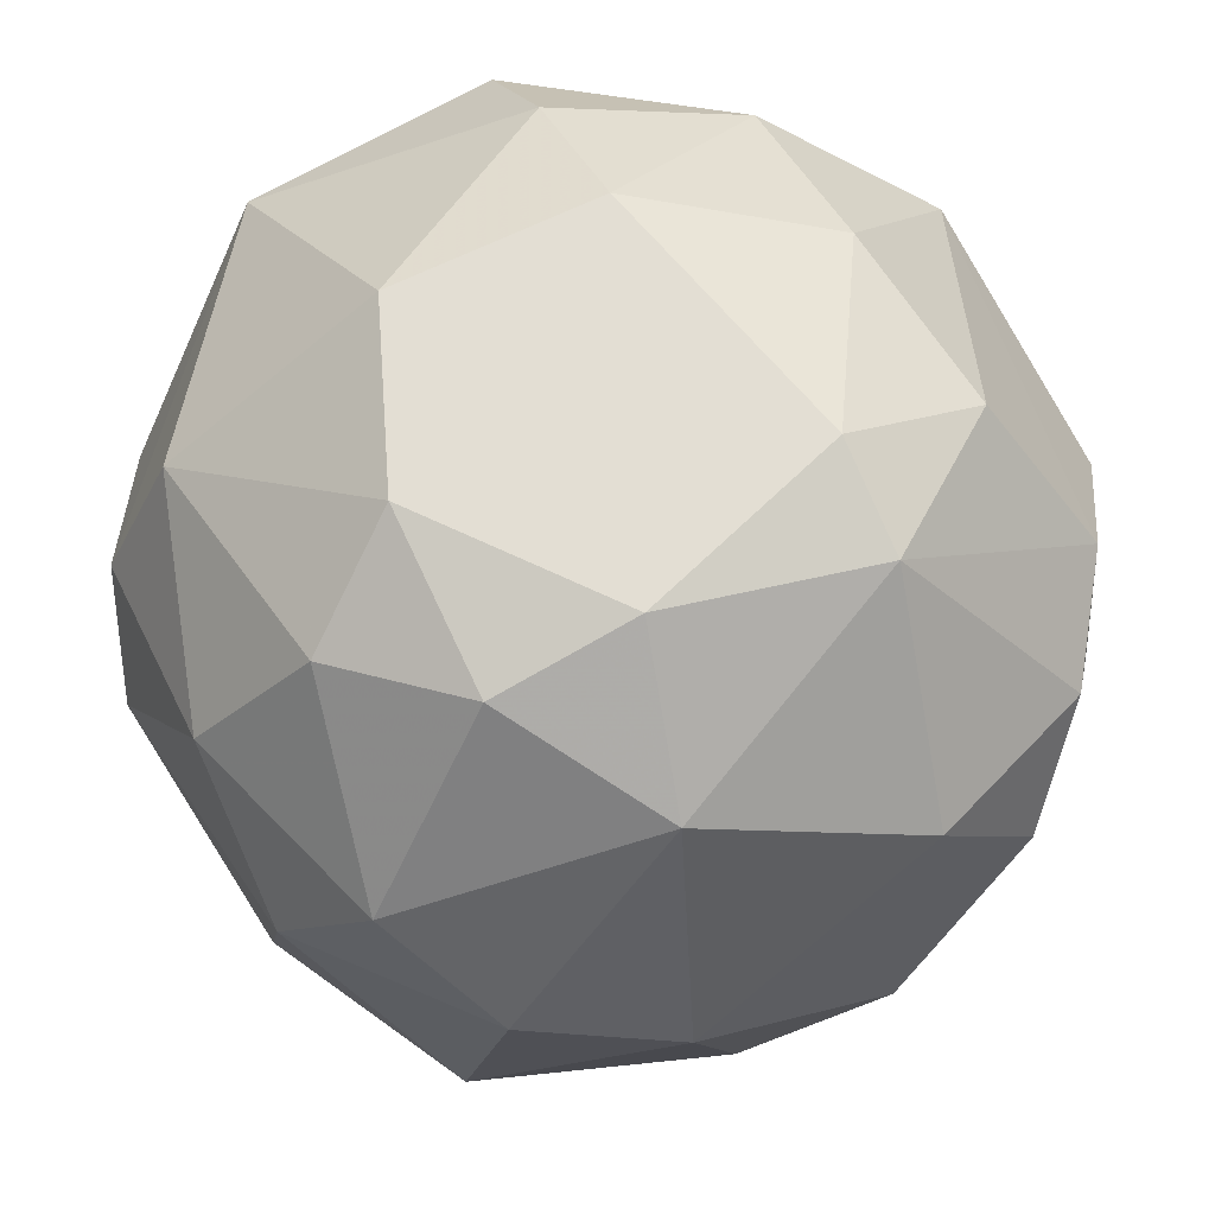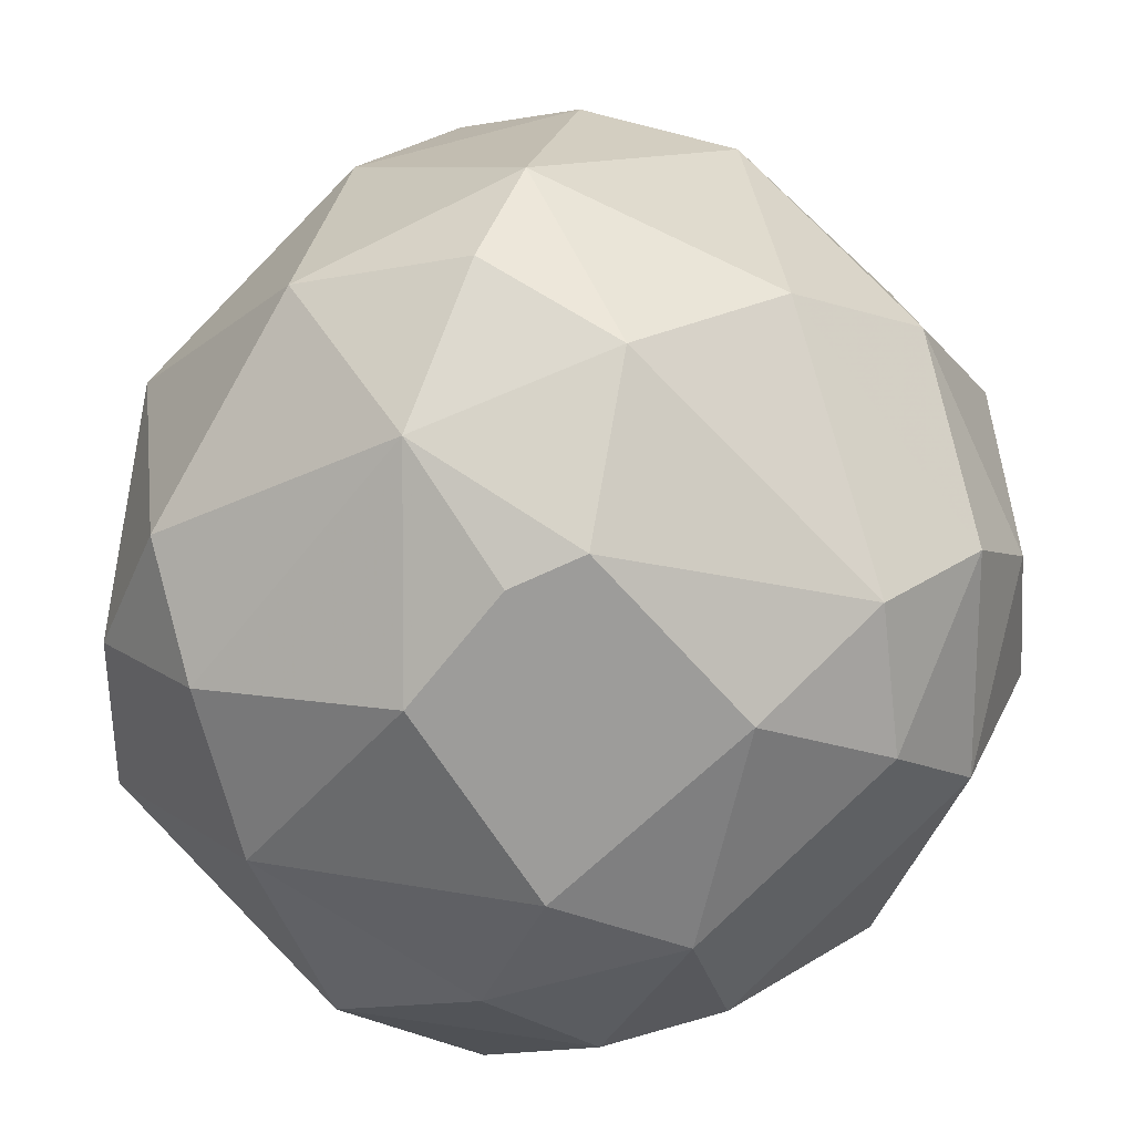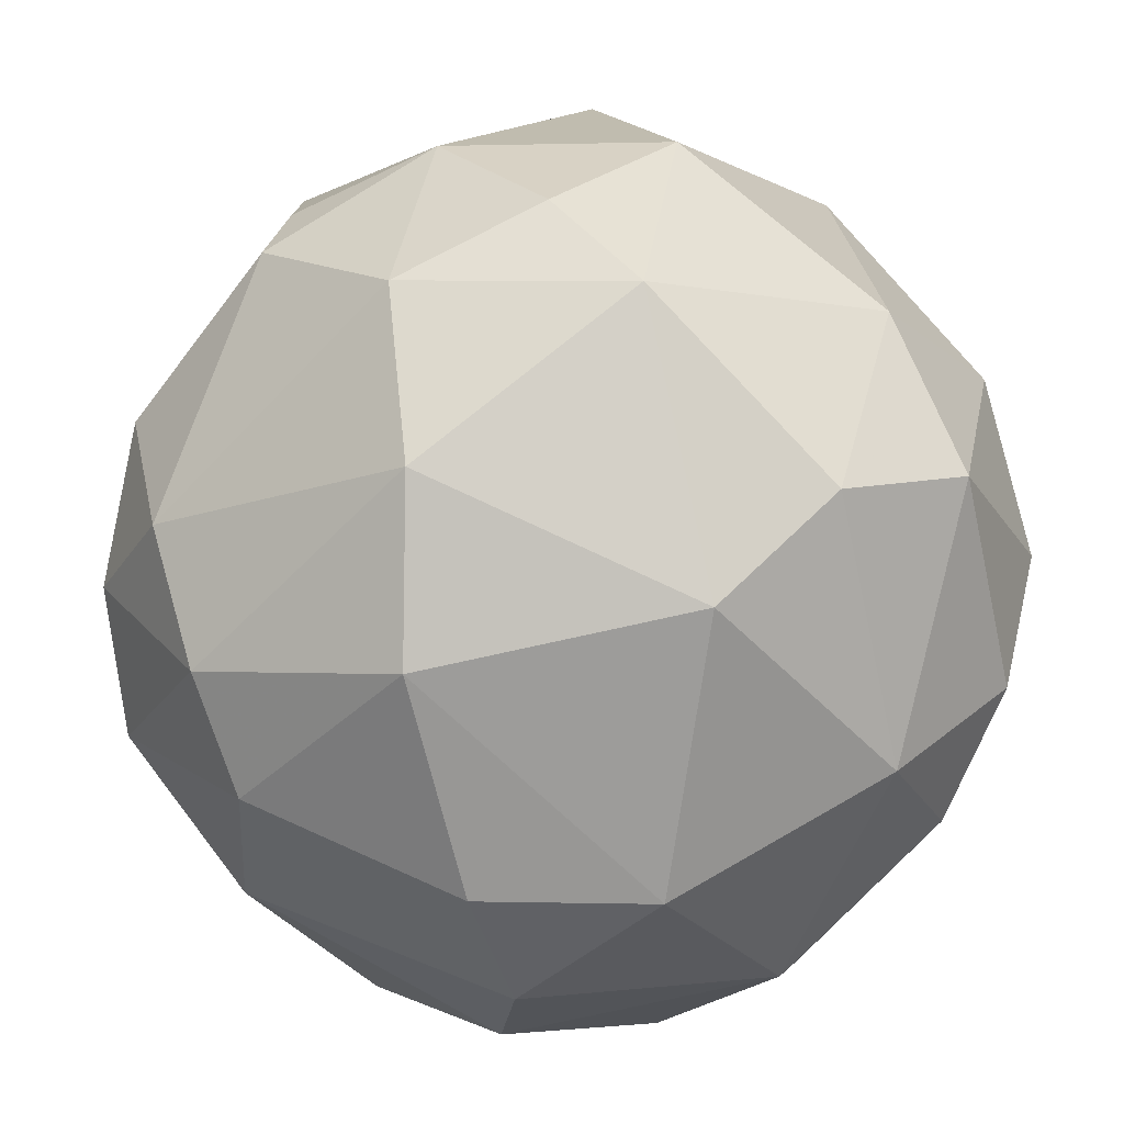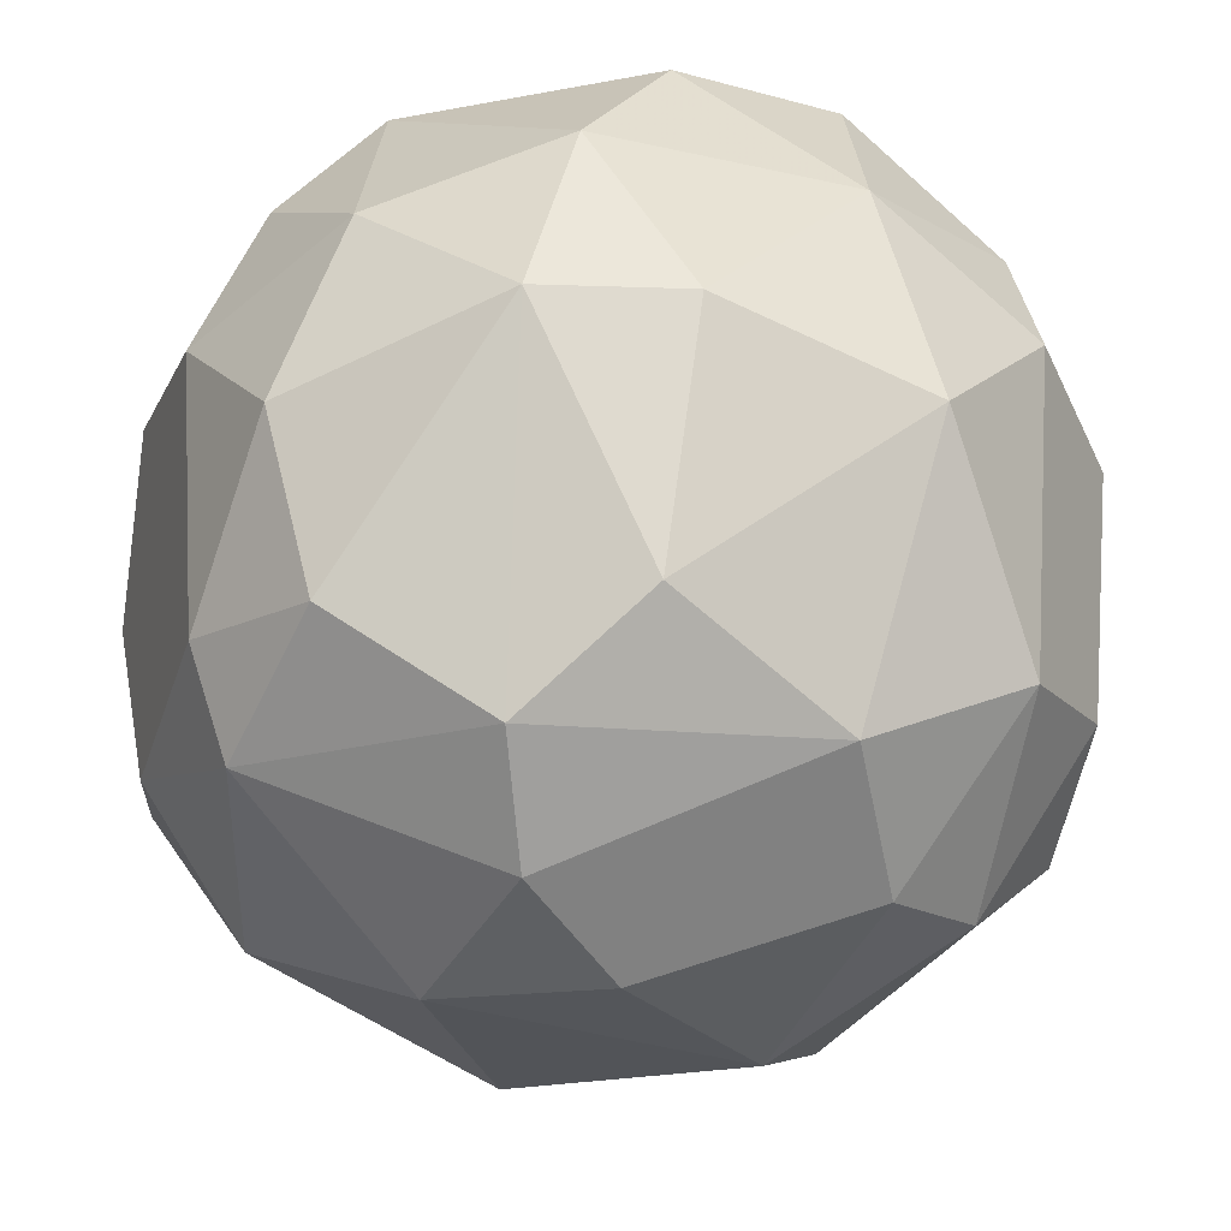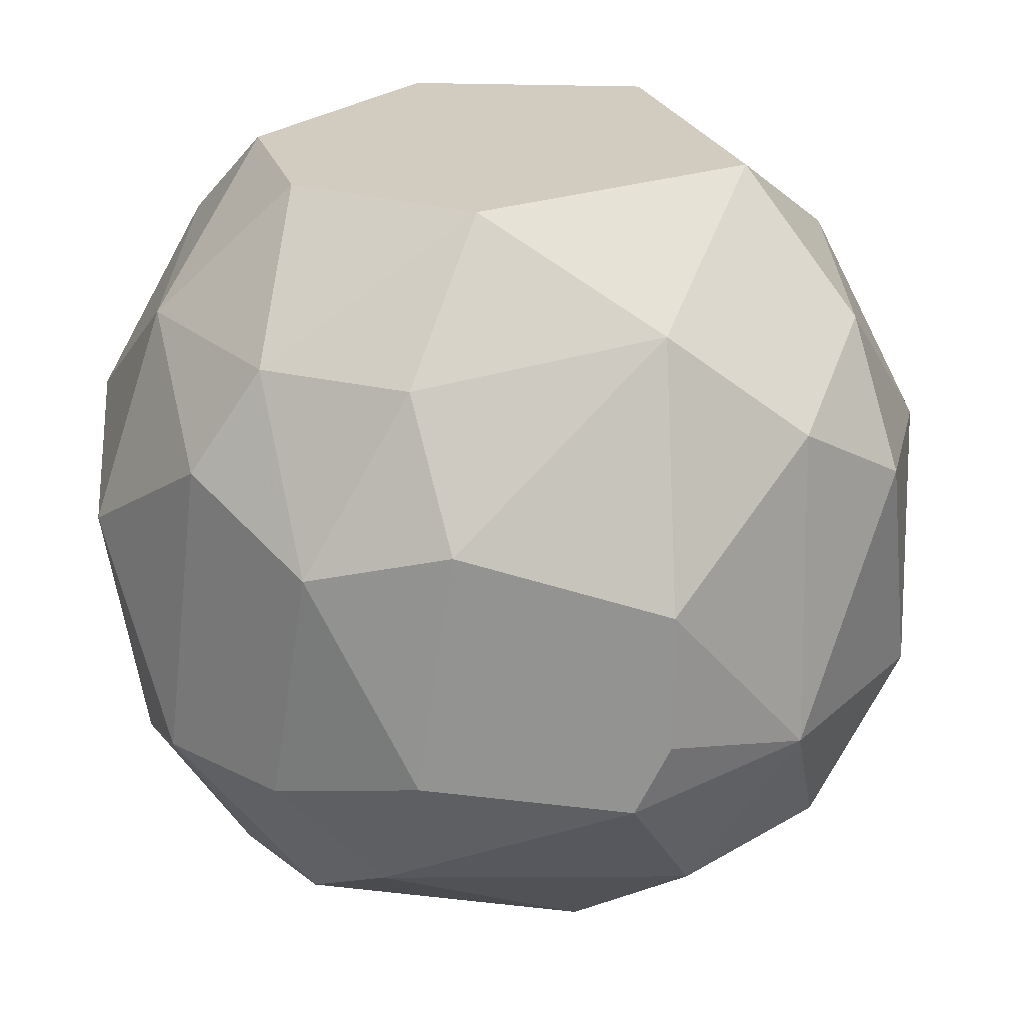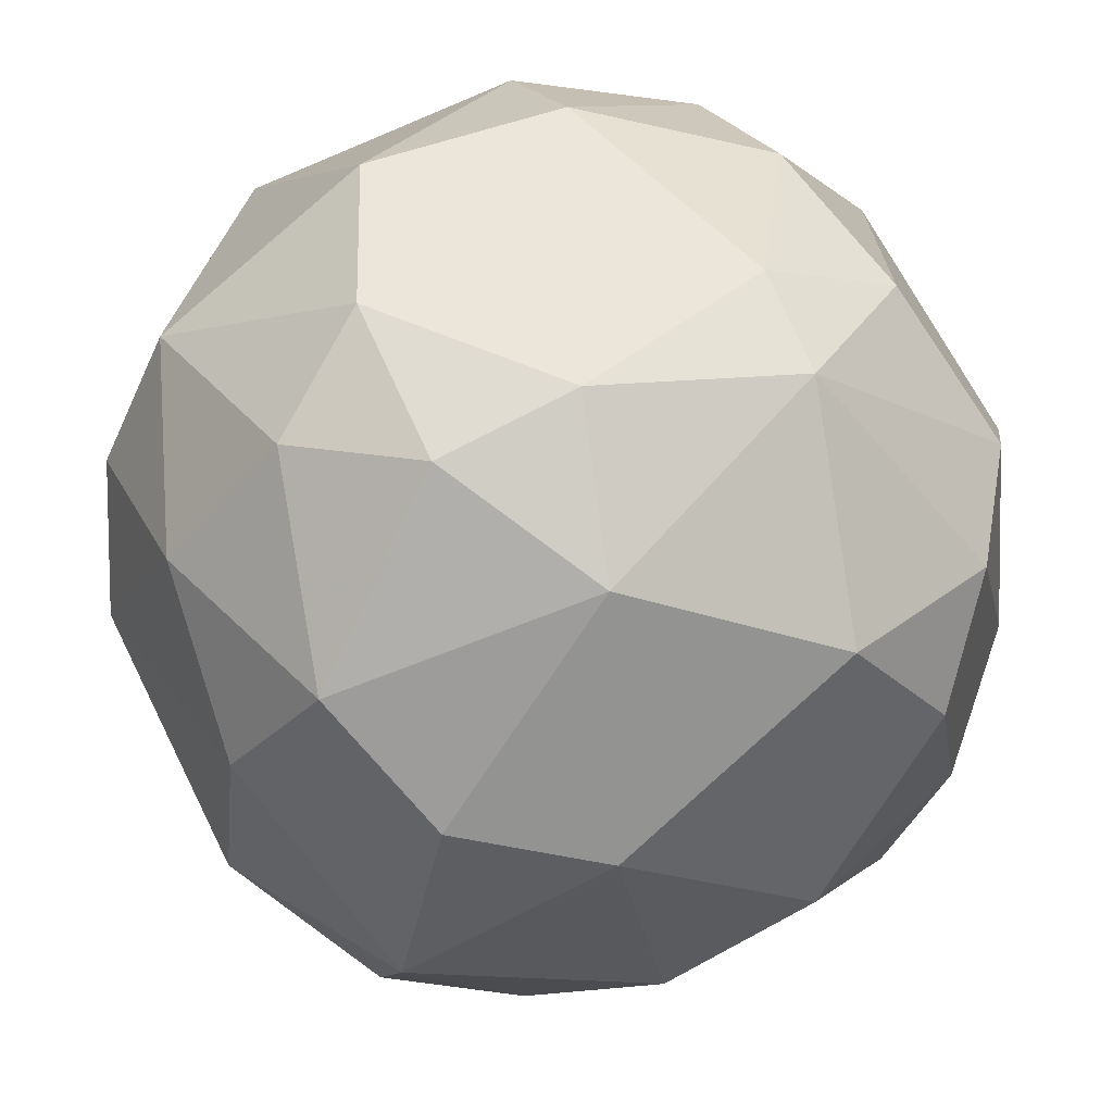
<metadata>
{"format":"obj","ext":"obj","renderer":"f3d","projection":"perspective","resolution":1024,"background":"white","views":[{"elev":67.3,"azim":-25.9,"up":"+Z"},{"elev":-70.1,"azim":-38.5,"up":"+Z"},{"elev":-77.4,"azim":-127.7,"up":"+Y"},{"elev":-16.6,"azim":71.8,"up":"+Y"},{"elev":23.8,"azim":175.6,"up":"+Y"},{"elev":48.0,"azim":-23.5,"up":"+Z"}]}
</metadata>
<code>
v 0.004928 -0.1391 -0.01447
v 0.004928 -0.1492 0.008279
v 0.004928 -0.1252 -0.01194
v -0.0115 -0.129 0.01081
v -0.0115 -0.1441 0.008279
v -0.0115 -0.1239 0.001957
v -0.0115 -0.1252 -0.005624
v -0.01276 -0.1303 -0.008151
v 0.008717 -0.1492 0.003222
v 0.008717 -0.1201 -0.004359
v 0.008717 -0.1315 -0.01321
v 0.008717 -0.1467 -0.008151
v -0.01024 -0.1378 0.01333
v -0.01024 -0.1441 -0.008151
v -0.01024 -0.1467 -0.004359
v 0.009982 -0.1404 -0.01194
v 0.009982 -0.1265 0.01207
v 0.009982 -0.1201 0.001957
v 0.009982 -0.1328 0.0146
v 0.009982 -0.1252 -0.009416
v -0.008972 -0.1391 -0.01194
v -0.008972 -0.1277 -0.01068
v -0.008972 -0.1479 0.004487
v 0.01125 -0.1391 0.01333
v 0.01125 -0.1467 -0.004359
v 0.01125 -0.1467 0.007014
v -0.006445 -0.1353 0.01586
v -0.006445 -0.1416 0.0146
v -0.007707 -0.1201 -0.003097
v 0.01377 -0.1404 -0.008151
v 0.01377 -0.1429 0.008279
v 0.01377 -0.1252 -0.003097
v 0.01251 -0.129 -0.009416
v 0.01251 -0.1239 0.005749
v -0.003918 -0.129 0.01586
v -0.003918 -0.1378 -0.01447
v -0.003918 -0.1328 -0.01447
v -0.003918 -0.1505 0.003222
v -0.003918 -0.1239 -0.01068
v 0.002395 -0.1201 -0.008151
v 0.01504 -0.1429 -0.001832
v 0.01504 -0.1303 0.008279
v -0.002653 -0.1404 -0.01447
v -0.002653 -0.1467 0.01207
v -0.005177 -0.1454 -0.01068
v -0.005177 -0.1201 0.008279
v 0.0163 -0.1391 0.004487
v 0.0163 -0.1328 -0.004359
v 0.0163 -0.1303 0.003222
v -0.01529 -0.1315 0.000695
v 0.006187 -0.1391 0.01586
v 0.006187 -0.1429 0.0146
v 0.006187 -0.1441 -0.01194
v -0.001388 -0.1492 -0.006889
v -0.001388 -0.1416 0.01586
v 0.003663 -0.129 0.01586
v 0.003663 -0.1201 0.009541
v 0.003663 -0.1505 -0.003097
v 0.003663 -0.1239 0.01333
v 0.003663 -0.1303 -0.01447
v -0.01403 -0.1391 -0.005624
v -0.01403 -0.129 0.005749
v -0.01403 -0.1366 0.008279
v -0.01403 -0.1416 0.003222
f 60 39 3
f 46 18 40
f 44 38 2
f 27 51 35
f 46 40 29
f 18 46 57
f 2 38 58
f 38 54 58
f 42 31 47
f 61 14 15
f 54 38 15
f 46 62 4
f 62 63 4
f 35 46 4
f 27 35 4
f 42 17 19
f 36 37 60
f 63 62 50
f 53 54 45
f 15 14 45
f 54 15 45
f 37 36 21
f 14 61 21
f 22 37 21
f 45 14 21
f 5 44 28
f 35 51 56
f 51 19 56
f 19 17 56
f 7 22 8
f 50 7 8
f 61 50 8
f 21 61 8
f 22 21 8
f 36 60 1
f 60 11 1
f 58 25 9
f 2 58 9
f 29 40 39
f 7 29 39
f 37 22 39
f 22 7 39
f 60 37 39
f 5 63 64
f 61 15 64
f 50 61 64
f 63 50 64
f 44 2 52
f 25 30 41
f 30 48 41
f 47 31 41
f 48 47 41
f 40 18 10
f 20 40 10
f 18 32 10
f 32 20 10
f 62 46 6
f 46 29 6
f 29 7 6
f 7 50 6
f 50 62 6
f 31 42 24
f 19 51 24
f 42 19 24
f 51 52 24
f 52 31 24
f 47 48 49
f 42 47 49
f 48 32 49
f 63 5 13
f 4 63 13
f 27 4 13
f 28 27 13
f 5 28 13
f 17 42 34
f 18 57 34
f 57 17 34
f 32 18 34
f 42 49 34
f 49 32 34
f 38 44 23
f 44 5 23
f 15 38 23
f 5 64 23
f 64 15 23
f 11 20 33
f 48 30 33
f 32 48 33
f 20 32 33
f 51 27 55
f 27 28 55
f 28 44 55
f 52 51 55
f 44 52 55
f 46 35 59
f 57 46 59
f 17 57 59
f 35 56 59
f 56 17 59
f 54 53 12
f 30 25 12
f 25 58 12
f 58 54 12
f 53 45 43
f 21 36 43
f 45 21 43
f 1 53 43
f 36 1 43
f 1 11 16
f 53 1 16
f 11 33 16
f 33 30 16
f 12 53 16
f 30 12 16
f 9 25 26
f 2 9 26
f 31 52 26
f 52 2 26
f 25 41 26
f 41 31 26
f 40 20 3
f 20 11 3
f 11 60 3
f 39 40 3

</code>
